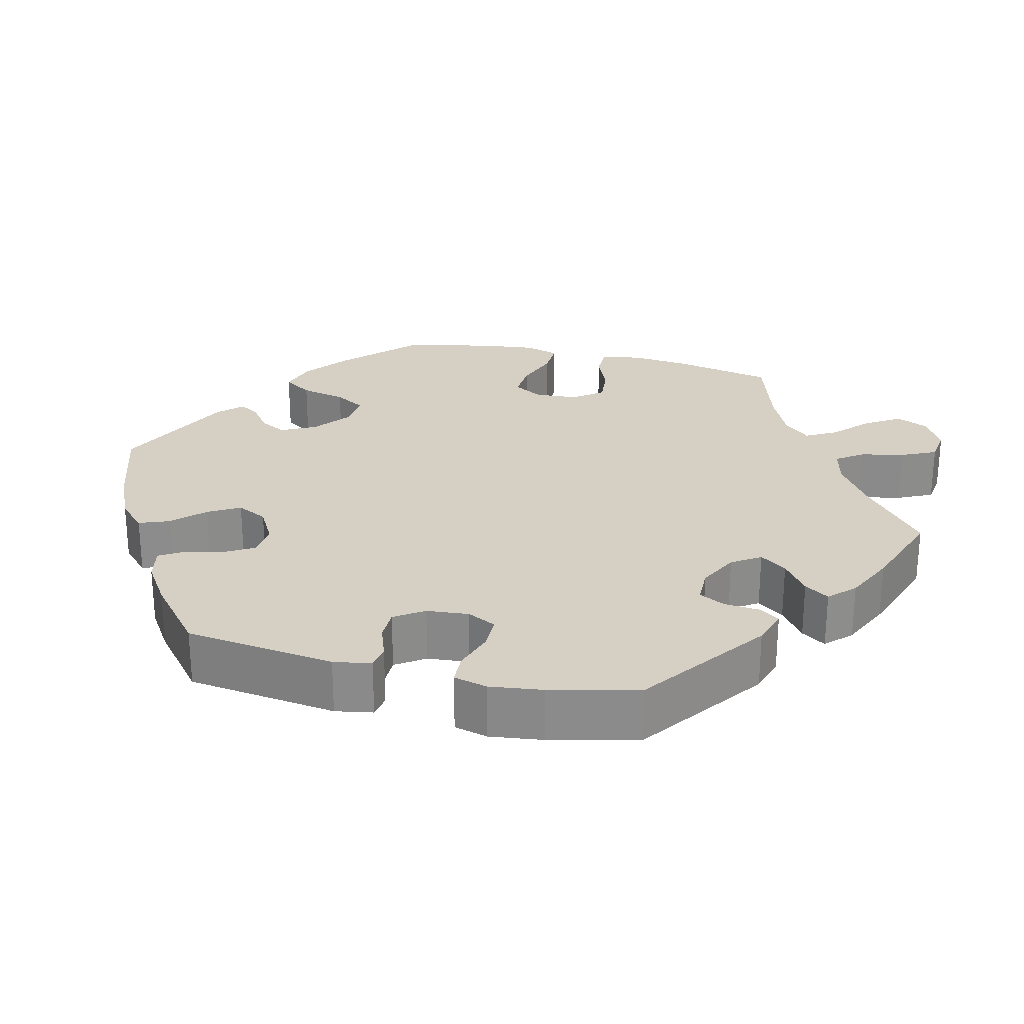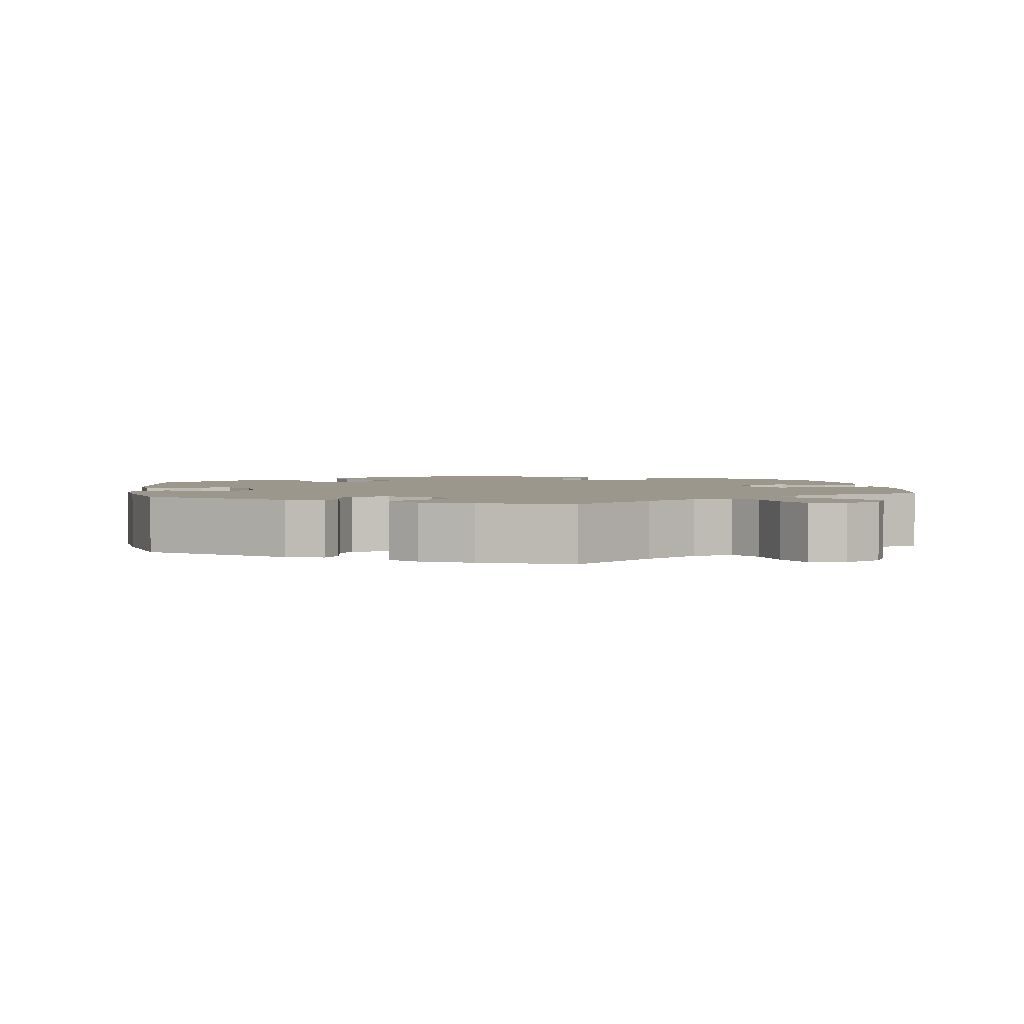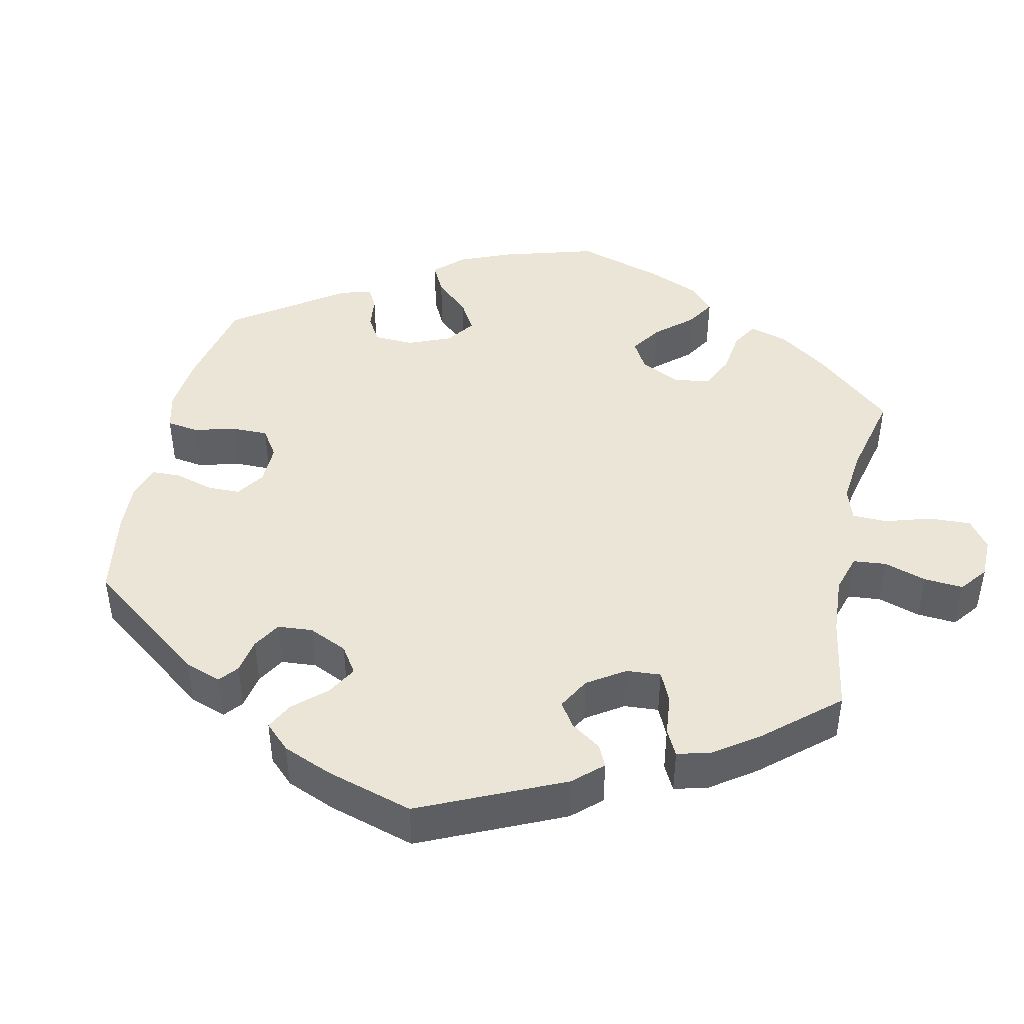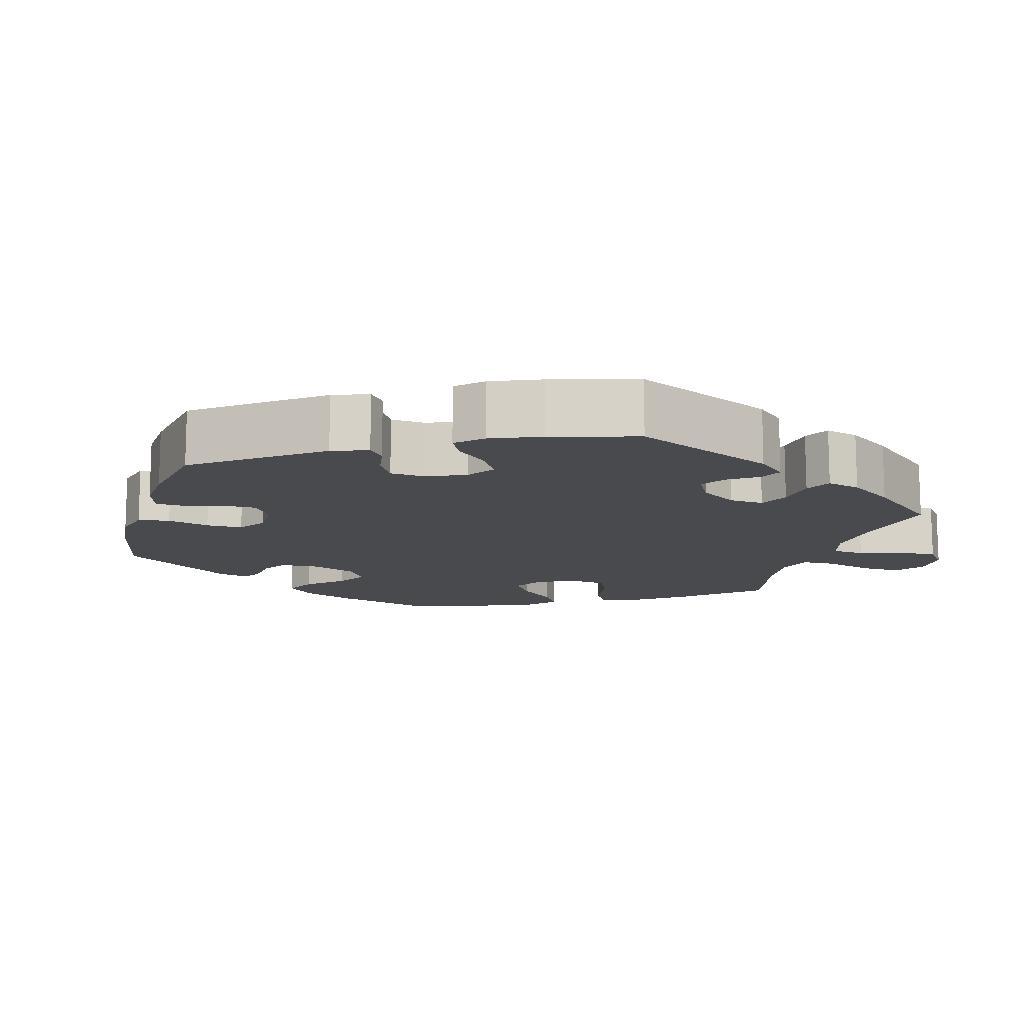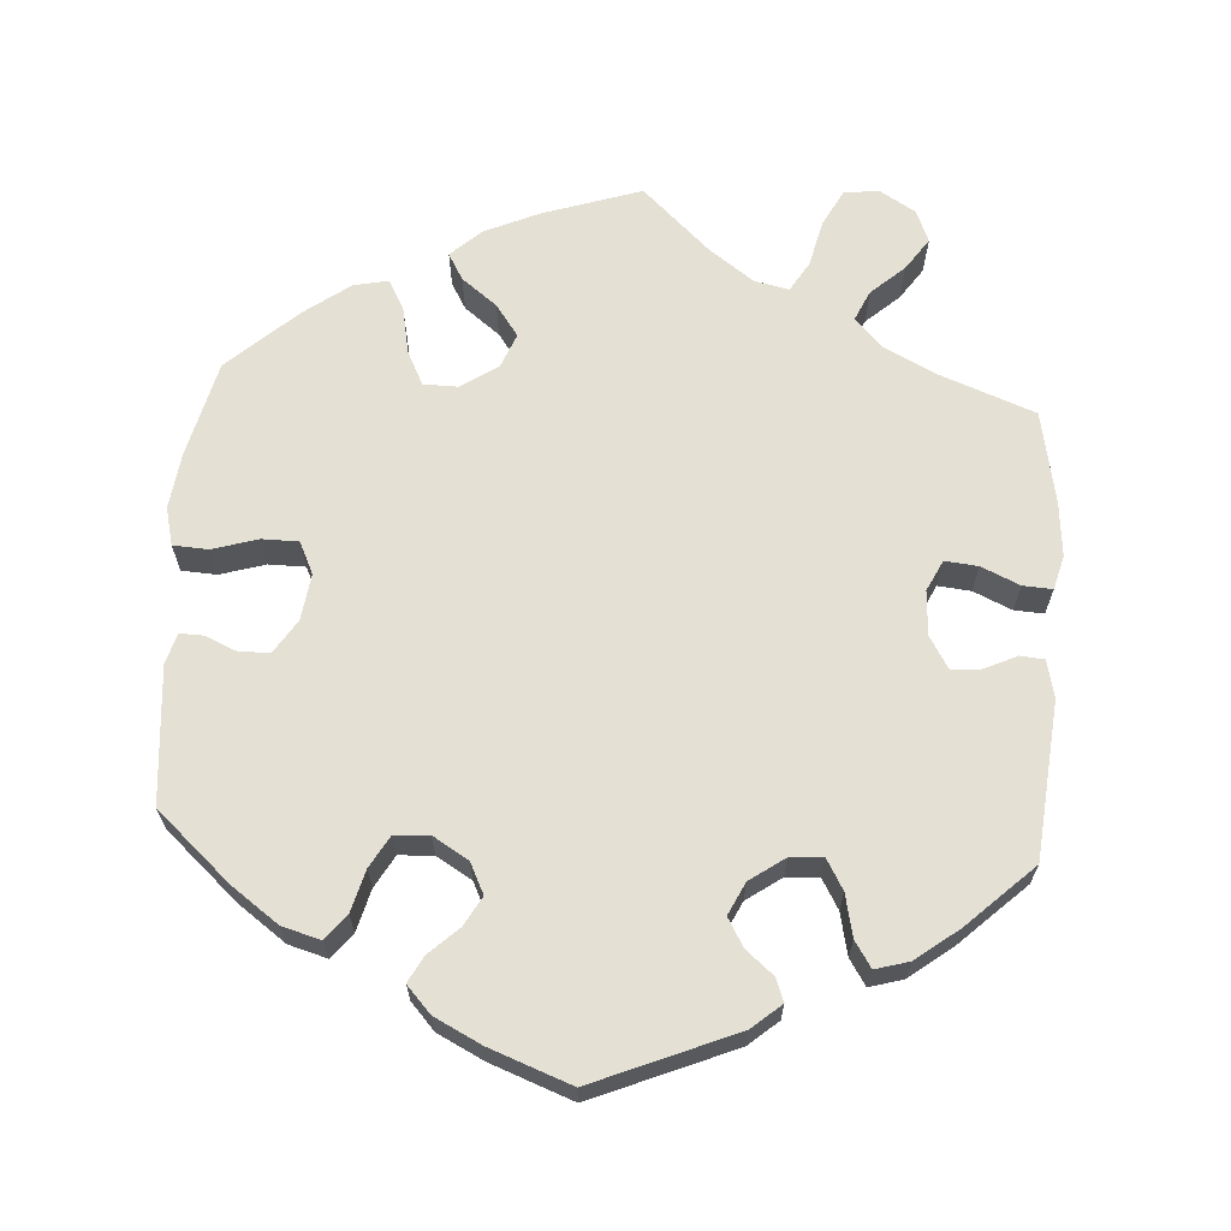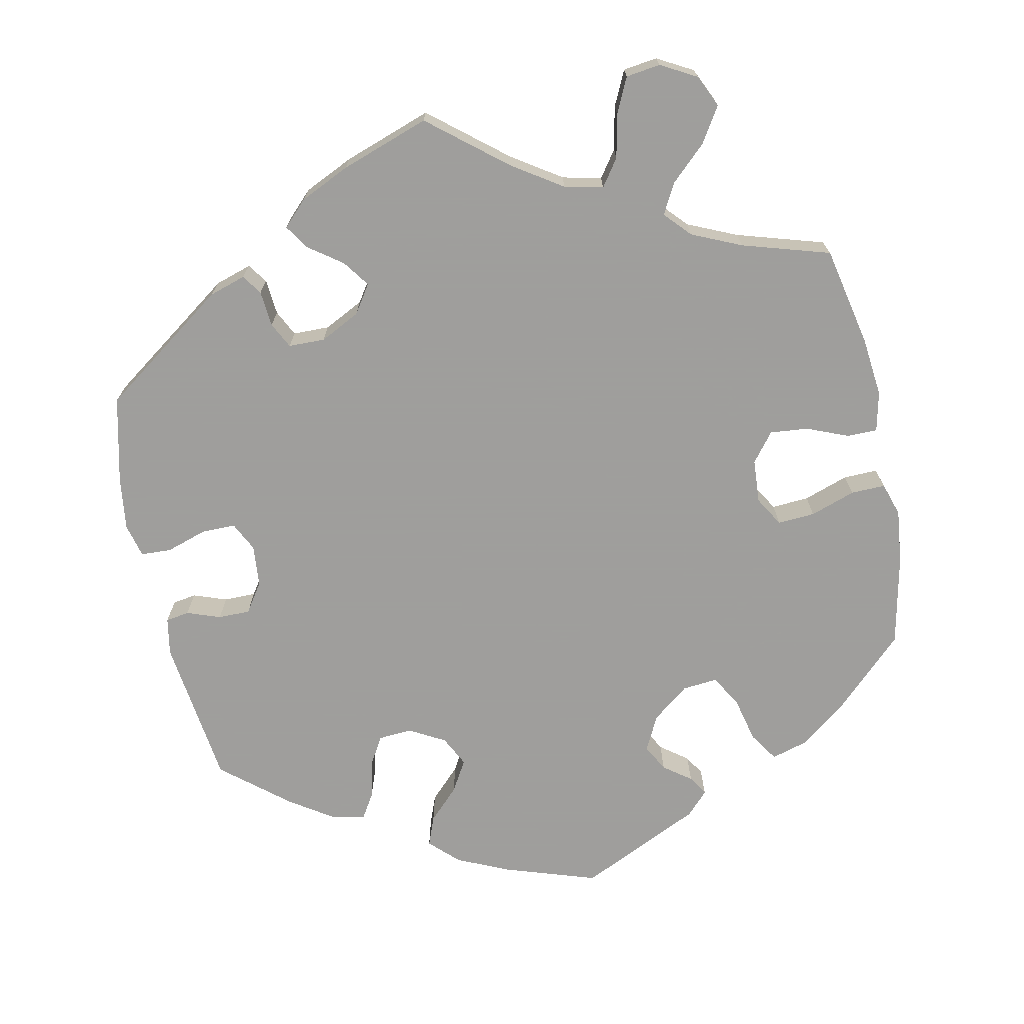
<metadata>
{"format":"obj","ext":"obj","renderer":"f3d","projection":"perspective","resolution":1024,"background":"white","views":[{"elev":26.1,"azim":-76.1,"up":"+Y"},{"elev":2.6,"azim":-7.6,"up":"+Y"},{"elev":44.0,"azim":-47.7,"up":"+Y"},{"elev":-12.8,"azim":-76.0,"up":"+Y"},{"elev":65.6,"azim":-116.2,"up":"+Y"},{"elev":-71.1,"azim":11.9,"up":"+Y"}]}
</metadata>
<code>
v -0.526 0.07 -0.093
v -0.517 0.07 -0.044
v -0.486 0.07 -0.039
v -0.442 0.07 -0.055
v -0.4 0.07 -0.055
v -0.374 0.07 -0.017
v -0.369 0.07 0.038
v -0.388 0.07 0.076
v -0.433 0.07 0.076
v -0.486 0.07 0.059
v -0.526 0.07 0.061
v -0.537 0.07 0.105
v -0.528 0.07 0.174
v -0.501 0.07 0.288
v -0.335 0.07 0.406
v -0.287 0.07 0.421
v -0.269 0.07 0.395
v -0.265 0.07 0.348
v -0.248 0.07 0.314
v -0.2 0.07 0.313
v -0.148 0.07 0.339
v -0.123 0.07 0.376
v -0.148 0.07 0.411
v -0.192 0.07 0.443
v -0.213 0.07 0.475
v -0.181 0.07 0.507
v -0.116 0.07 0.537
v 0 0.07 0.577
v 0.1 0.07 0.495
v 0.165 0.07 0.452
v 0.216 0.07 0.44
v 0.241 0.07 0.475
v 0.253 0.07 0.532
v 0.275 0.07 0.578
v 0.32 0.07 0.584
v 0.367 0.07 0.558
v 0.386 0.07 0.516
v 0.357 0.07 0.47
v 0.311 0.07 0.427
v 0.289 0.07 0.387
v 0.32 0.07 0.353
v 0.385 0.07 0.324
v 0.5 0.07 0.289
v 0.527 0.07 0.158
v 0.535 0.07 0.08
v 0.523 0.07 0.028
v 0.483 0.07 0.028
v 0.429 0.07 0.05
v 0.379 0.07 0.055
v 0.349 0.07 0.017
v 0.345 0.07 -0.04
v 0.368 0.07 -0.079
v 0.417 0.07 -0.076
v 0.476 0.07 -0.056
v 0.521 0.07 -0.055
v 0.535 0.07 -0.099
v 0.527 0.07 -0.17
v 0.501 0.07 -0.289
v 0.408 0.07 -0.378
v 0.349 0.07 -0.423
v 0.3 0.07 -0.437
v 0.275 0.07 -0.399
v 0.261 0.07 -0.339
v 0.237 0.07 -0.298
v 0.191 0.07 -0.302
v 0.143 0.07 -0.339
v 0.119 0.07 -0.385
v 0.138 0.07 -0.42
v 0.174 0.07 -0.447
v 0.19 0.07 -0.473
v 0.161 0.07 -0.503
v 0 0.07 -0.578
v -0.121 0.07 -0.538
v -0.19 0.07 -0.507
v -0.227 0.07 -0.471
v -0.212 0.07 -0.432
v -0.172 0.07 -0.392
v -0.148 0.07 -0.351
v -0.168 0.07 -0.311
v -0.215 0.07 -0.285
v -0.259 0.07 -0.288
v -0.281 0.07 -0.325
v -0.293 0.07 -0.376
v -0.313 0.07 -0.408
v -0.358 0.07 -0.398
v -0.414 0.07 -0.361
v -0.501 0.07 -0.289
v -0.526 0 -0.093
v -0.517 0 -0.044
v -0.486 0 -0.039
v -0.442 0 -0.055
v -0.4 0 -0.055
v -0.374 0 -0.017
v -0.369 0 0.038
v -0.388 0 0.076
v -0.433 0 0.076
v -0.486 0 0.059
v -0.526 0 0.061
v -0.537 0 0.105
v -0.528 0 0.174
v -0.501 0 0.288
v -0.335 0 0.406
v -0.287 0 0.421
v -0.269 0 0.395
v -0.265 0 0.348
v -0.248 0 0.314
v -0.2 0 0.313
v -0.148 0 0.339
v -0.123 0 0.376
v -0.148 0 0.411
v -0.192 0 0.443
v -0.213 0 0.475
v -0.181 0 0.507
v -0.116 0 0.537
v 0 0 0.577
v 0.1 0 0.495
v 0.165 0 0.452
v 0.216 0 0.44
v 0.241 0 0.475
v 0.253 0 0.532
v 0.275 0 0.578
v 0.32 0 0.584
v 0.367 0 0.558
v 0.386 0 0.516
v 0.357 0 0.47
v 0.311 0 0.427
v 0.289 0 0.387
v 0.32 0 0.353
v 0.385 0 0.324
v 0.5 0 0.289
v 0.527 0 0.158
v 0.535 0 0.08
v 0.523 0 0.028
v 0.483 0 0.028
v 0.429 0 0.05
v 0.379 0 0.055
v 0.349 0 0.017
v 0.345 0 -0.04
v 0.368 0 -0.079
v 0.417 0 -0.076
v 0.476 0 -0.056
v 0.521 0 -0.055
v 0.535 0 -0.099
v 0.527 0 -0.17
v 0.501 0 -0.289
v 0.408 0 -0.378
v 0.349 0 -0.423
v 0.3 0 -0.437
v 0.275 0 -0.399
v 0.261 0 -0.339
v 0.237 0 -0.298
v 0.191 0 -0.302
v 0.143 0 -0.339
v 0.119 0 -0.385
v 0.138 0 -0.42
v 0.174 0 -0.447
v 0.19 0 -0.473
v 0.161 0 -0.503
v 0 0 -0.578
v -0.121 0 -0.538
v -0.19 0 -0.507
v -0.227 0 -0.471
v -0.212 0 -0.432
v -0.172 0 -0.392
v -0.148 0 -0.351
v -0.168 0 -0.311
v -0.215 0 -0.285
v -0.259 0 -0.288
v -0.281 0 -0.325
v -0.293 0 -0.376
v -0.313 0 -0.408
v -0.358 0 -0.398
v -0.414 0 -0.361
v -0.501 0 -0.289
f 82 83 84 85
f 81 82 85 86
f 74 75 76 77
f 74 77 78
f 73 74 78
f 72 73 78
f 71 72 78 79
f 68 69 70 71
f 67 68 71 79
f 60 61 62 63
f 60 63 64
f 59 60 64
f 58 59 64
f 57 58 64
f 56 57 64 65
f 53 54 55 56
f 52 53 56 65
f 45 46 47 48
f 45 48 49
f 42 43 44 45
f 41 42 45 49
f 40 41 49 50
f 36 37 38 39
f 36 39 40
f 35 36 40
f 32 33 34 35
f 31 32 35 40
f 30 31 40 50
f 26 27 28 29
f 23 24 25 26
f 22 23 26 29
f 21 22 29 30
f 15 16 17 18
f 15 18 19
f 14 15 19
f 13 14 19 20
f 9 10 11 12
f 8 9 12 13
f 1 2 3 4
f 1 4 5
f 81 86 87 1
f 66 67 79 80
f 52 65 66 80
f 51 52 80 81
f 20 21 30 50
f 8 13 20 50
f 7 8 50 51
f 6 7 51 81
f 81 1 5
f 5 6 81
f 172 171 170 169
f 173 172 169 168
f 164 163 162 161
f 165 164 161
f 165 161 160
f 165 160 159
f 166 165 159 158
f 158 157 156 155
f 166 158 155 154
f 150 149 148 147
f 151 150 147
f 151 147 146
f 151 146 145
f 151 145 144
f 152 151 144 143
f 143 142 141 140
f 152 143 140 139
f 135 134 133 132
f 136 135 132
f 132 131 130 129
f 136 132 129 128
f 137 136 128 127
f 126 125 124 123
f 127 126 123
f 127 123 122
f 122 121 120 119
f 127 122 119 118
f 137 127 118 117
f 116 115 114 113
f 113 112 111 110
f 116 113 110 109
f 117 116 109 108
f 105 104 103 102
f 106 105 102
f 106 102 101
f 107 106 101 100
f 99 98 97 96
f 100 99 96 95
f 91 90 89 88
f 92 91 88
f 88 174 173 168
f 167 166 154 153
f 167 153 152 139
f 168 167 139 138
f 137 117 108 107
f 137 107 100 95
f 138 137 95 94
f 168 138 94 93
f 92 88 168
f 168 93 92
f 1 88 89 2
f 2 89 90 3
f 3 90 91 4
f 4 91 92 5
f 5 92 93 6
f 6 93 94 7
f 7 94 95 8
f 8 95 96 9
f 9 96 97 10
f 10 97 98 11
f 11 98 99 12
f 12 99 100 13
f 13 100 101 14
f 14 101 102 15
f 15 102 103 16
f 16 103 104 17
f 17 104 105 18
f 18 105 106 19
f 19 106 107 20
f 20 107 108 21
f 21 108 109 22
f 22 109 110 23
f 23 110 111 24
f 24 111 112 25
f 25 112 113 26
f 26 113 114 27
f 27 114 115 28
f 28 115 116 29
f 29 116 117 30
f 30 117 118 31
f 31 118 119 32
f 32 119 120 33
f 33 120 121 34
f 34 121 122 35
f 35 122 123 36
f 36 123 124 37
f 37 124 125 38
f 38 125 126 39
f 39 126 127 40
f 40 127 128 41
f 41 128 129 42
f 42 129 130 43
f 43 130 131 44
f 44 131 132 45
f 45 132 133 46
f 46 133 134 47
f 47 134 135 48
f 48 135 136 49
f 49 136 137 50
f 50 137 138 51
f 51 138 139 52
f 52 139 140 53
f 53 140 141 54
f 54 141 142 55
f 55 142 143 56
f 56 143 144 57
f 57 144 145 58
f 58 145 146 59
f 59 146 147 60
f 60 147 148 61
f 61 148 149 62
f 62 149 150 63
f 63 150 151 64
f 64 151 152 65
f 65 152 153 66
f 66 153 154 67
f 67 154 155 68
f 68 155 156 69
f 69 156 157 70
f 70 157 158 71
f 71 158 159 72
f 72 159 160 73
f 73 160 161 74
f 74 161 162 75
f 75 162 163 76
f 76 163 164 77
f 77 164 165 78
f 78 165 166 79
f 79 166 167 80
f 80 167 168 81
f 81 168 169 82
f 82 169 170 83
f 83 170 171 84
f 84 171 172 85
f 85 172 173 86
f 86 173 174 87
f 87 174 88 1

</code>
